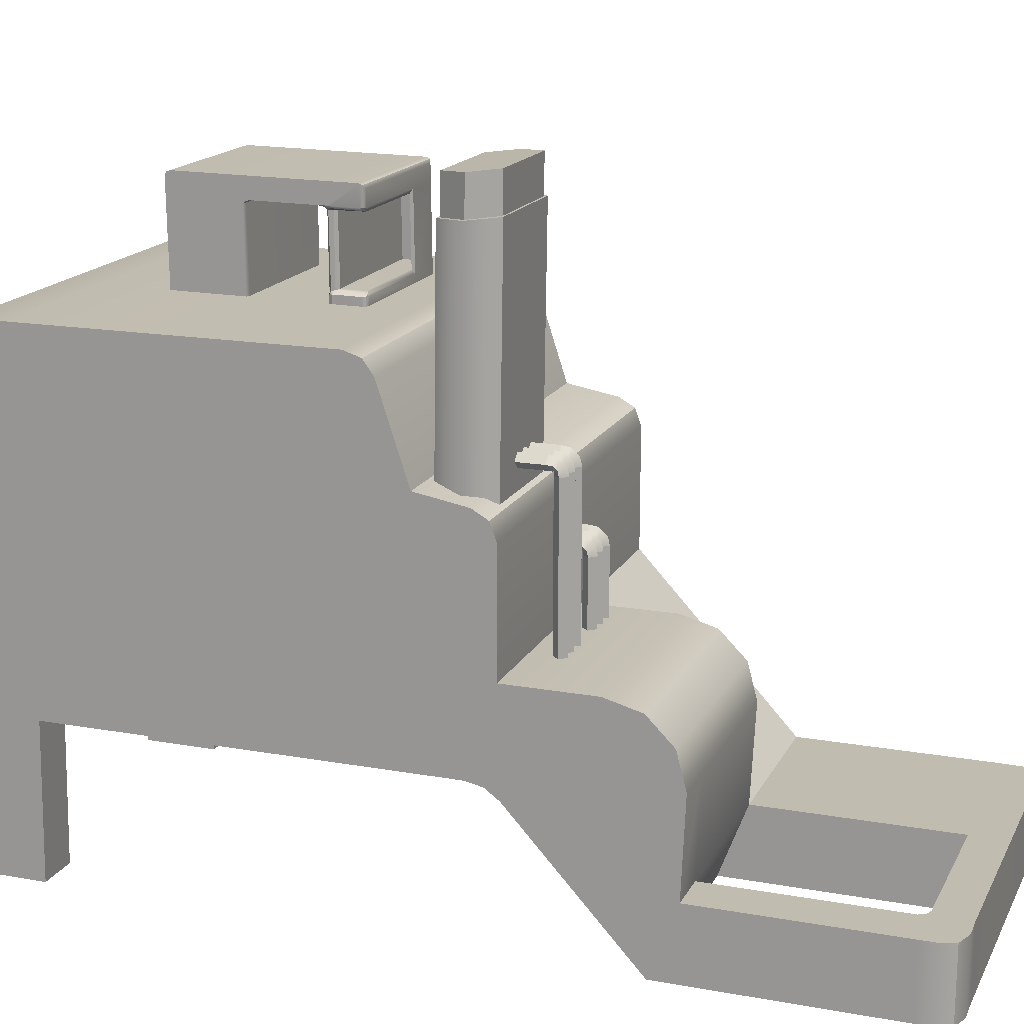
<metadata>
{"format":"obj","ext":"obj","renderer":"f3d","projection":"perspective","resolution":1024,"background":"white","views":[{"elev":16.6,"azim":-70.0,"up":"+Y"}]}
</metadata>
<code>
g default
v -1.145 2.856 2.413
v -0.1891 2.856 2.413
v -1.145 5.581 2.452
v -0.1891 5.581 2.452
v -1.145 5.542 1.937
v -0.1891 5.542 1.937
v -1.145 2.817 1.898
v -0.1891 2.817 1.898
v -1.292 5.561 2.195
v -0.04182 5.561 2.195
v -0.04182 2.836 2.155
v -1.292 2.836 2.155
v -1.246 5.561 2.195
v -0.08831 5.561 2.195
v -0.2246 5.541 1.956
v -1.109 5.541 1.956
v -1.109 5.581 2.433
v -0.2246 5.581 2.433
v -1.246 5.901 2.201
v -0.08831 5.901 2.201
v -0.2246 5.881 1.962
v -1.109 5.881 1.962
v -1.109 5.921 2.439
v -0.2246 5.921 2.439
v -0.5442 3.699 1.733
v -0.4822 3.761 1.733
v -0.4203 3.699 1.732
v -0.4822 3.638 1.733
v -0.5434 3.699 2.668
v -0.4814 3.761 2.667
v -0.4195 3.699 2.667
v -0.4814 3.638 2.667
v -0.5428 3.608 2.773
v -0.4806 3.608 2.835
v -0.419 3.608 2.772
v -0.4812 3.608 2.711
v -0.5428 1.158 2.773
v -0.4806 1.158 2.835
v -0.419 1.158 2.772
v -0.4812 1.158 2.711
v -0.4811 3.75 2.741
v -0.5431 3.693 2.724
v -0.4812 3.636 2.707
v -0.4192 3.693 2.724
v -0.4807 3.685 2.817
v -0.5429 3.662 2.764
v -0.4812 3.638 2.71
v -0.419 3.662 2.763
v -0.1403 2.877 1.733
v -0.07841 2.939 1.733
v -0.01648 2.877 1.732
v -0.07841 2.815 1.733
v -0.1395 2.877 2.668
v -0.07761 2.939 2.667
v -0.01568 2.877 2.667
v -0.07761 2.815 2.667
v -0.139 2.785 2.773
v -0.07677 2.785 2.835
v -0.01515 2.785 2.772
v -0.0774 2.785 2.711
v -0.139 1.687 2.773
v -0.07677 1.687 2.835
v -0.01515 1.687 2.772
v -0.0774 1.687 2.711
v -0.07724 2.928 2.741
v -0.1393 2.871 2.724
v -0.07742 2.814 2.707
v -0.0154 2.871 2.724
v -0.07686 2.862 2.817
v -0.1391 2.839 2.764
v -0.0774 2.816 2.71
v -0.0152 2.839 2.763
v 0.1541 2.877 1.733
v 0.216 2.939 1.733
v 0.2779 2.877 1.732
v 0.216 2.815 1.733
v 0.1549 2.877 2.668
v 0.2168 2.939 2.667
v 0.2787 2.877 2.667
v 0.2168 2.815 2.667
v 0.1554 2.785 2.773
v 0.2177 2.785 2.835
v 0.2793 2.785 2.772
v 0.217 2.785 2.711
v 0.1554 1.687 2.773
v 0.2177 1.687 2.835
v 0.2793 1.687 2.772
v 0.217 1.687 2.711
v 0.2172 2.928 2.741
v 0.1552 2.871 2.724
v 0.217 2.814 2.707
v 0.279 2.871 2.724
v 0.2176 2.862 2.817
v 0.1554 2.839 2.764
v 0.217 2.816 2.71
v 0.2792 2.839 2.763
v -0.8386 3.699 1.733
v -0.7767 3.761 1.733
v -0.7147 3.699 1.732
v -0.7767 3.638 1.733
v -0.8378 3.699 2.668
v -0.7759 3.761 2.667
v -0.7139 3.699 2.667
v -0.7759 3.638 2.667
v -0.8373 3.608 2.773
v -0.775 3.608 2.835
v -0.7134 3.608 2.772
v -0.7756 3.608 2.711
v -0.8373 1.158 2.773
v -0.775 1.158 2.835
v -0.7134 1.158 2.772
v -0.7756 1.158 2.711
v -0.7755 3.75 2.741
v -0.8375 3.693 2.724
v -0.7757 3.636 2.707
v -0.7137 3.693 2.724
v -0.7751 3.685 2.817
v -0.8373 3.662 2.764
v -0.7757 3.638 2.71
v -0.7135 3.662 2.763
v -0.7004 3.699 1.733
v -0.6385 3.761 1.733
v -0.5765 3.699 1.732
v -0.6385 3.638 1.733
v -0.6996 3.699 2.668
v -0.6377 3.761 2.667
v -0.5757 3.699 2.667
v -0.6377 3.638 2.667
v -0.6991 3.608 2.773
v -0.6368 3.608 2.835
v -0.5752 3.608 2.772
v -0.6375 3.608 2.711
v -0.6991 1.158 2.773
v -0.6368 1.158 2.835
v -0.5752 1.158 2.772
v -0.6375 1.158 2.711
v -0.6373 3.75 2.741
v -0.6993 3.693 2.724
v -0.6375 3.636 2.707
v -0.5755 3.693 2.724
v -0.6369 3.685 2.817
v -0.6991 3.662 2.764
v -0.6375 3.638 2.71
v -0.5753 3.662 2.763
v -0.002155 2.877 1.733
v 0.05978 2.939 1.733
v 0.1217 2.877 1.732
v 0.05978 2.815 1.733
v -0.001356 2.877 2.668
v 0.06058 2.939 2.667
v 0.1225 2.877 2.667
v 0.06058 2.815 2.667
v -0.000825 2.785 2.773
v 0.06142 2.785 2.835
v 0.123 2.785 2.772
v 0.06079 2.785 2.711
v -0.000825 1.687 2.773
v 0.06142 1.687 2.835
v 0.123 1.687 2.772
v 0.06079 1.687 2.711
v 0.06095 2.928 2.741
v -0.001071 2.871 2.724
v 0.06077 2.814 2.707
v 0.1228 2.871 2.724
v 0.06133 2.862 2.817
v -0.000871 2.839 2.764
v 0.06079 2.816 2.71
v 0.123 2.839 2.763
v -0.09195 4.623 -0.757
v -0.09195 5.571 0.5909
v 1.308 5.572 0.5438
v -0.09195 5.371 -0.7679
v -0.02753 4.723 0.925
v 1.247 4.723 0.925
v 1.247 5.341 0.9164
v -0.02753 5.341 0.9164
v 1.247 4.724 0.6892
v 1.247 5.342 0.6807
v -0.02753 5.344 0.6807
v -0.02753 4.724 0.6892
v 0.8944 5.377 0.9338
v 0.8645 5.341 0.9164
v 0.8645 5.342 0.6807
v 0.8645 4.724 0.6892
v 0.8645 4.723 0.925
v 0.8944 4.686 0.9433
v 0.8944 4.61 0.9443
v 0.8944 4.612 0.6041
v 0.8944 4.689 0.603
v 0.8944 4.618 -0.07649
v 0.8944 4.623 -0.757
v 0.8944 5.371 -0.7679
v 0.8944 5.571 0.5909
v -0.05674 5.523 0.9318
v -0.08886 5.556 0.9181
v -0.09195 5.569 0.886
v 0.8944 5.524 0.9318
v 0.8944 5.556 0.9182
v 0.8944 5.569 0.8863
v -0.09195 5.582 -0.7244
v -0.09195 5.568 -0.7566
v -0.09195 5.536 -0.7696
v 0.8944 5.536 -0.7696
v 0.8944 5.568 -0.7566
v 0.8944 5.582 -0.7244
v -0.05675 4.61 0.9443
v -0.08882 4.61 0.931
v -0.1021 4.61 0.899
v -0.07395 4.7 0.9364
v -0.1021 4.687 0.8979
v -0.08882 4.687 0.93
v -0.05675 4.686 0.9433
v 1.276 4.61 0.9443
v 1.308 4.61 0.899
v 1.308 4.61 0.931
v 1.308 4.687 0.8979
v 1.308 4.687 0.93
v 1.276 4.686 0.9433
v 1.308 5.582 -0.7246
v 1.308 5.568 -0.7566
v 1.276 5.536 -0.7696
v 1.308 5.37 -0.7226
v 1.308 5.37 -0.7547
v 1.276 5.371 -0.7679
v -0.05675 4.612 0.6041
v -0.1021 4.612 0.6494
v -0.08882 4.612 0.6173
v -0.0402 4.689 0.603
v -0.06975 4.677 0.613
v -0.1021 4.689 0.6484
v -0.05301 4.712 0.6597
v -0.05044 4.707 0.62
v -0.07755 4.7 0.654
v 1.276 4.618 -0.07649
v 1.308 4.618 -0.1219
v 1.297 4.618 -0.09433
v 1.308 5.375 -0.07729
v 1.308 5.359 -0.08607
v 1.308 5.385 -0.0412
v -0.09195 5.377 0.8884
v -0.05675 5.377 0.9338
v -0.08882 5.377 0.9205
v 1.277 5.524 0.9318
v 1.308 5.556 0.9181
v 1.308 5.569 0.886
v 1.308 5.377 0.8884
v 1.308 5.377 0.9205
v 1.276 5.377 0.9338
v 1.277 5.335 0.5941
v 1.308 5.37 0.5843
v 1.308 5.38 0.5486
v 1.308 5.413 0.5478
v 1.308 5.379 0.6389
v 1.308 5.357 0.6035
v 1.308 4.689 0.6484
v 1.308 4.689 0.6163
v 1.276 4.689 0.603
v 1.276 4.623 -0.757
v 1.308 4.623 -0.7438
v 1.308 4.623 -0.7117
v -0.09195 4.618 -0.08978
v -0.09195 4.618 -0.1219
v -0.05675 4.618 -0.07649
v -0.05625 5.359 -0.08607
v -0.09195 5.375 -0.07729
v -0.09195 5.385 -0.0412
v -0.09195 5.359 -0.1211
v -0.09195 5.359 -0.09609
v 1.276 4.612 0.6041
v 1.308 4.612 0.6173
v 1.308 4.612 0.6494
v -0.06698 5.365 0.5784
v -0.03207 5.344 0.5941
v -0.06131 5.344 0.615
v -0.0499 5.344 0.6545
v -0.09195 5.381 0.5925
v -0.09195 5.38 0.546
v 0.8944 5.335 0.5941
v 0.8944 5.367 0.5806
v 0.8944 5.38 0.5486
v 0.8944 5.385 -0.0412
v 0.8944 5.371 -0.07337
v 0.8944 5.359 -0.08607
v -0.06591 4.692 0.6223
v -0.07248 5.351 0.9025
v -0.06831 5.359 0.9114
v -0.09195 5.572 0.5438
v 0.8944 5.572 0.5438
v 1.308 5.576 -0.0479
v 0.8944 5.576 -0.04718
v -0.09195 5.576 -0.04047
v 0.8944 4.618 -0.1219
v 1.276 4.618 -0.1219
v 1.276 4.623 -0.7165
v -0.05977 4.618 -0.1219
v 1.263 5.37 0.5839
v 1.263 5.38 0.5486
v 1.263 5.385 -0.0412
v 1.263 5.375 -0.07687
v 1.263 5.359 -0.08607
v 1.235 4.618 -0.07649
v 1.235 4.618 -0.1219
v 1.235 4.623 -0.7209
v 1.308 5.426 -0.04266
v 1.308 5.385 -0.1086
v 1.308 5.394 0.6178
v 1.307 5.359 -0.1081
v -0.08877 5.362 0.6525
v -0.09195 5.38 0.6548
v -0.09195 5.404 0.6452
v -0.09195 5.405 0.5917
v 0.03241 5.334 0.5941
v 0.01007 5.365 0.5786
v -0.01958 5.38 0.5462
v -0.04277 5.385 -0.0412
v -0.04737 5.375 -0.07711
v -0.09195 5.416 -0.04081
v -0.09195 5.406 0.5451
v -0.09195 5.418 -0.1093
v -0.01438 4.689 0.603
v -0.01995 4.612 0.6041
v -0.09195 4.644 -0.7573
v 0.8944 4.644 -0.7573
v 1.276 4.644 -0.7573
v 1.308 4.644 -0.7441
v 1.308 4.644 -0.712
v 1.308 4.639 -0.1215
v 1.297 4.639 -0.09471
v 1.277 4.638 -0.07676
v 1.236 4.638 -0.07676
v 0.8944 4.638 -0.07676
v -0.05673 4.638 -0.07676
v -0.09195 4.639 -0.08996
v -0.09195 4.639 -0.1218
v -0.07636 5.364 0.604
v -1.479 1.388 -2.014
v 2.03 1.388 -2.014
v 2.03 3.593 1.857
v -1.479 3.593 1.857
v -1.479 1.388 2.09
v 2.03 1.388 2.09
v -1.479 2.196 2.083
v -1.479 2.193 2.521
v 2.03 2.192 2.52
v 2.03 2.196 2.083
v 2.03 2.196 -2.014
v -1.479 2.196 -2.014
v 2.03 0.003018 3.697
v 2.03 0.6622 3.946
v 0.4923 2.193 2.521
v 0.4722 0.6613 3.945
v -1.479 0.6613 5.697
v 0.4722 0.6613 5.7
v 0.4722 0.003018 3.697
v -1.479 0 5.694
v 0.4722 0.000113 5.688
v 0.4923 1.388 2.09
v 0.4923 1.388 -2.014
v 0.4923 2.196 -2.014
v 0.4923 3.593 1.857
v -1.479 2.191 3.325
v -1.479 1.535 3.981
v -1.479 1.863 3.893
v -1.479 2.103 3.653
v 0.5004 2.191 3.325
v 0.5004 2.103 3.653
v 0.5004 1.863 3.893
v 0.5004 1.535 3.981
v -1.479 0.6613 3.945
v -1.085 1.388 2.09
v -1.085 1.388 -2.014
v -1.085 2.196 -2.014
v -1.085 3.593 1.857
v -1.085 2.193 2.521
v -1.083 2.191 3.325
v -1.083 2.103 3.653
v -1.083 1.863 3.893
v -1.083 1.535 3.981
v -1.072 0.6613 3.945
v -1.072 0.003018 3.697
v -1.055 0.6613 6.033
v -1.055 0 6.031
v -1.479 0.003018 3.697
v 2.033 0.6613 5.683
v 2.031 0 5.68
v 0.4703 0 6.031
v 0.449 0.6613 6.033
v -1.478 0.6613 5.856
v -1.43 0.6613 5.984
v -1.264 0.6613 6.039
v -1.478 -3.9e-05 5.854
v -1.264 9e-06 6.037
v -1.43 0 5.982
v -1.072 0.6613 5.547
v -0.9125 0.6613 5.7
v -1.072 0.000115 5.619
v -1.034 3.1e-05 5.674
v -0.9954 6.4e-05 5.688
v -0.9804 0.6612 5.7
v -1.034 0.6613 5.676
v -1.072 0.6613 5.618
v -0.9465 0.000113 5.688
v -1.072 0.000219 5.55
v 1.934 0.6613 6.01
v 2 0.6613 5.946
v 2.027 0.6613 5.858
v 1.846 0.6613 6.033
v 2 0 5.944
v 1.934 0 6.007
v 1.845 0 6.031
v 2.026 0 5.855
v 2.03 3.661 -2.016
v 0.4923 3.661 -2.016
v -1.085 3.661 -2.016
v -1.479 3.661 -2.016
v -1.479 1.388 -1.336
v -1.085 1.388 -1.336
v 0.4923 1.388 -1.336
v 2.03 1.388 -1.336
v 2.03 2.196 -1.338
v 2.03 3.649 -1.34
v 2.03 4.603 -1.427
v 0.4923 4.603 -1.427
v -1.085 4.603 -1.427
v -1.479 4.603 -1.427
v -1.479 3.649 -1.34
v -1.479 2.196 -1.338
v 1.565 0.6613 5.688
v 1.563 0.662 3.945
v 1.569 2.192 2.52
v 1.569 3.593 1.857
v 1.569 4.603 -1.427
v 1.569 3.661 -2.016
v 1.569 2.196 -2.014
v 1.569 1.388 -2.014
v 1.569 1.388 -1.336
v 1.569 1.388 2.09
v 1.563 0.003018 3.697
v 1.564 3.4e-05 5.683
v -1.479 -0.005448 -2.039
v -1.085 -0.005448 -2.039
v -1.085 -0.005448 -1.361
v -1.479 -0.005448 -1.361
v 1.569 -0.005448 -1.361
v 2.03 -0.005448 -1.361
v 1.569 -0.005448 -2.039
v 2.03 -0.005448 -2.039
v -1.479 1.262 2.542
v -1.479 1.387 2.259
v -1.479 1.354 2.414
v -1.085 1.387 2.259
v -1.084 1.354 2.414
v -1.084 1.262 2.542
v 2.03 3.274 2.521
v 2.03 3.511 2.322
v 2.03 3.429 2.465
v 1.569 3.274 2.521
v 1.569 3.429 2.465
v 1.569 3.511 2.322
v 2.03 4.421 1.584
v 2.03 4.603 1.334
v 2.03 4.553 1.488
v 1.569 4.421 1.584
v 1.569 4.553 1.488
v 1.569 4.603 1.334
v 2.03 4.603 -1.792
v 2.03 4.385 -2.012
v 2.03 4.539 -1.947
v 1.569 4.603 -1.792
v 1.569 4.539 -1.947
v 1.569 4.385 -2.012
v 0.4923 4.385 -2.012
v 0.4923 4.539 -1.947
v 0.4923 4.603 -1.792
v -1.085 4.603 -1.792
v -1.085 4.539 -1.947
v -1.085 4.385 -2.012
v 0.4923 4.603 1.334
v 0.4923 4.553 1.488
v 0.4923 4.421 1.584
v -1.085 4.421 1.584
v -1.085 4.553 1.488
v -1.085 4.603 1.334
v 0.4923 3.511 2.322
v 0.4923 3.429 2.465
v 0.4923 3.274 2.521
v -1.085 3.511 2.322
v -1.085 3.429 2.465
v -1.085 3.274 2.521
v 0.4905 1.262 2.542
v 0.4918 1.354 2.414
v 0.4923 1.387 2.259
v -1.479 4.603 -1.792
v -1.479 4.539 -1.947
v -1.479 4.385 -2.012
v -1.479 4.553 1.488
v -1.479 4.603 1.334
v -1.479 4.421 1.584
v -1.479 3.429 2.465
v -1.479 3.511 2.322
v -1.479 3.274 2.521
v 1.569 1.387 2.259
v 1.568 1.354 2.414
v 1.568 1.262 2.542
v 2.03 1.354 2.414
v 2.03 1.387 2.259
v 2.03 1.262 2.542
g polySurface19
f 1 2 4 3
f 19 20 21 22
f 5 6 8 7
f 7 8 11 12
f 10 11 8 6
f 7 12 9 5
f 23 24 20 19
f 2 11 10 4
f 12 11 2 1
f 9 12 1 3
f 10 6 15 14
f 6 5 16 15
f 5 9 13 16
f 3 4 18 17
f 4 10 14 18
f 9 3 17 13
f 14 15 21 20
f 15 16 22 21
f 16 13 19 22
f 17 18 24 23
f 18 14 20 24
f 13 17 23 19
f 25 29 30 26
f 26 30 31 27
f 27 31 32 28
f 28 32 29 25
f 33 37 38 34
f 34 38 39 35
f 35 39 40 36
f 36 40 37 33
f 45 46 33 34
f 46 47 36 33
f 47 48 35 36
f 48 45 34 35
f 30 29 42 41
f 29 32 43 42
f 32 31 44 43
f 31 30 41 44
f 41 42 46 45
f 42 43 47 46
f 43 44 48 47
f 44 41 45 48
f 49 53 54 50
f 50 54 55 51
f 51 55 56 52
f 52 56 53 49
f 57 61 62 58
f 58 62 63 59
f 59 63 64 60
f 60 64 61 57
f 69 70 57 58
f 70 71 60 57
f 71 72 59 60
f 72 69 58 59
f 54 53 66 65
f 53 56 67 66
f 56 55 68 67
f 55 54 65 68
f 65 66 70 69
f 66 67 71 70
f 67 68 72 71
f 68 65 69 72
f 73 77 78 74
f 74 78 79 75
f 75 79 80 76
f 76 80 77 73
f 81 85 86 82
f 82 86 87 83
f 83 87 88 84
f 84 88 85 81
f 93 94 81 82
f 94 95 84 81
f 95 96 83 84
f 96 93 82 83
f 78 77 90 89
f 77 80 91 90
f 80 79 92 91
f 79 78 89 92
f 89 90 94 93
f 90 91 95 94
f 91 92 96 95
f 92 89 93 96
f 97 101 102 98
f 98 102 103 99
f 99 103 104 100
f 100 104 101 97
f 105 109 110 106
f 106 110 111 107
f 107 111 112 108
f 108 112 109 105
f 117 118 105 106
f 118 119 108 105
f 119 120 107 108
f 120 117 106 107
f 102 101 114 113
f 101 104 115 114
f 104 103 116 115
f 103 102 113 116
f 113 114 118 117
f 114 115 119 118
f 115 116 120 119
f 116 113 117 120
f 121 125 126 122
f 122 126 127 123
f 123 127 128 124
f 124 128 125 121
f 129 133 134 130
f 130 134 135 131
f 131 135 136 132
f 132 136 133 129
f 141 142 129 130
f 142 143 132 129
f 143 144 131 132
f 144 141 130 131
f 126 125 138 137
f 125 128 139 138
f 128 127 140 139
f 127 126 137 140
f 137 138 142 141
f 138 139 143 142
f 139 140 144 143
f 140 137 141 144
f 145 149 150 146
f 146 150 151 147
f 147 151 152 148
f 148 152 149 145
f 153 157 158 154
f 154 158 159 155
f 155 159 160 156
f 156 160 157 153
f 165 166 153 154
f 166 167 156 153
f 167 168 155 156
f 168 165 154 155
f 150 149 162 161
f 149 152 163 162
f 152 151 164 163
f 151 150 161 164
f 161 162 166 165
f 162 163 167 166
f 163 164 168 167
f 164 161 165 168
f 288 171 289 290
f 291 317 318 287
f 208 210 230 226
f 275 231 180 179
f 177 178 183 184
f 174 177 184 185
f 178 175 182 183
f 182 181 241 176
f 183 182 176 179
f 184 183 179 180
f 185 184 180 173
f 186 185 173 209 212
f 212 206 187 186
f 320 321 225 228
f 322 323 191 169
f 287 288 290 291
f 181 182 185 186
f 182 175 174 185
f 177 174 175 178
f 231 209 173 180
f 202 201 204 203
f 201 200 205 204
f 208 207 211 210
f 207 206 212 211
f 324 325 259 258
f 325 326 260 259
f 225 227 229 228
f 227 226 230 229
f 228 232 274 273
f 232 231 275 274
f 245 244 247 246
f 244 243 248 247
f 257 256 270 269
f 256 255 271 270
f 262 261 333 334
f 261 263 332 333
f 315 316 282 281
f 264 283 282 316
f 312 313 279 278
f 313 314 280 279
f 248 243 197 181
f 221 224 192 203
f 245 171 193 199
f 196 170 311 310
f 323 324 258 191
f 297 298 239 251
f 278 249 257 189
f 234 329 330 301
f 186 187 213 218
f 216 214 271 255
f 257 269 188 189
f 255 253 246 216
f 181 197 194 241
f 312 320 228 273
f 281 280 314 315
f 190 331 332 263
f 203 192 172 202
f 199 193 170 196
f 248 181 186 218
f 245 246 253 306
f 334 322 169 262
f 209 210 211
f 209 211 212
f 227 207 208 226
f 253 254 250 306
f 235 236 234 293
f 263 295 292 190
f 214 215 270 271
f 194 195 242 241
f 195 196 240 242
f 196 195 198 199
f 195 194 197 198
f 213 215 217 218
f 215 214 216 217
f 203 204 220 221
f 204 205 219 220
f 221 220 223 224
f 220 219 222 223
f 199 198 244 245
f 198 197 243 244
f 218 217 247 248
f 217 216 246 247
f 249 254 256 257
f 254 253 255 256
f 251 250 296 297
f 249 296 250 254
f 237 239 298 299
f 232 228 229 284
f 229 230 233 284
f 233 231 232 284
f 242 286 176 241
f 285 286 242 240
f 285 176 286
f 193 288 287 170
f 171 288 193
f 287 318 311 170
f 171 252 304 289
f 304 239 237 305
f 290 289 219 205
f 200 291 290 205
f 292 295 169 191
f 260 294 258 259
f 293 234 301 302
f 258 294 303 191
f 235 293 294 260
f 302 303 294 293
f 261 262 295 263
f 169 295 262
f 233 209 231
f 210 209 233 230
f 225 206 207 227
f 225 321 206
f 270 215 213 269
f 269 213 187 188
f 237 299 300 238
f 297 296 279 280
f 281 298 297 280
f 299 298 281 282
f 300 299 282 283
f 301 330 331 190
f 302 301 190 292
f 191 303 302 292
f 249 278 279 296
f 304 252 251 239
f 289 304 305 219
f 238 307 305 237
f 306 250 251 252
f 245 306 252 171
f 219 305 307 222
f 236 328 329 234
f 235 327 328 236
f 176 285 308 275 179
f 309 308 285 240
f 196 310 309 240
f 310 311 276 309
f 273 272 313 312
f 272 277 314 313
f 315 314 277 266
f 266 265 316 315
f 264 316 265 268
f 265 319 267 268
f 318 317 266 277
f 311 318 277 276
f 265 266 317 319
f 200 319 317 291
f 267 319 200 201
f 267 201 202 172
f 278 189 320 312
f 189 188 321 320
f 206 321 188 187
f 326 327 235 260
f 192 323 322 172
f 224 324 323 192
f 224 223 325 324
f 223 222 326 325
f 222 307 327 326
f 328 327 307
f 329 328 307 238
f 330 329 238 300
f 331 330 300 283
f 332 331 283 264
f 333 332 264 268
f 334 333 268 267
f 267 172 322 334
f 309 276 335 308
f 272 335 276 277
f 274 335 272 273
f 308 335 274 275
f 358 359 434 435
f 357 418 436 437
f 426 427 342 339
f 343 342 340 449
f 386 387 381 382
f 506 344 505
f 419 420 345 341
f 427 416 340 342
f 348 349 384 385
f 350 351 429 430
f 352 394 379 369
f 351 353 428 429
f 398 399 395 402
f 353 351 354 356
f 355 383 380 403
f 370 417 418 357
f 359 358 371 372
f 378 379 351 368
f 374 375 365 350
f 375 376 366 365
f 376 377 367 366
f 377 378 368 367
f 379 380 354 351
f 416 417 370 340
f 372 371 336 347
f 361 375 374 343
f 361 364 376 375
f 364 363 377 376
f 363 362 378 377
f 369 379 378 362
f 391 388 352 355
f 382 381 390 392
f 394 403 380 379
f 355 352 369 383
f 356 354 438 439
f 387 386 410 407
f 351 350 365 368
f 368 365 366 367
f 361 362 363 364
f 448 343 450
f 343 369 362 361
f 390 389 393 392
f 389 388 391 393
f 399 390 381 395
f 381 387 353 395
f 401 388 389 400
f 398 397 400 399
f 397 396 401 400
f 402 395 353 356
f 394 401 396 403
f 401 394 352 388
f 389 390 399 400
f 382 402 356 386
f 355 403 396 391
f 391 396 397 393
f 392 398 402 382
f 393 397 398 392
f 384 406 411 385
f 406 405 408 411
f 405 404 409 408
f 404 407 410 409
f 404 405 428 407
f 408 439 385 411
f 359 413 433 434
f 414 413 359 372
f 415 414 372 347
f 345 420 421 338
f 440 441 442 443
f 418 417 371 358
f 435 436 418 358
f 337 346 420 419
f 421 420 346 412
f 347 427 426 415
f 336 416 427 347
f 429 428 384 349
f 430 429 349 344
f 434 433 412 346
f 435 434 346 337
f 445 444 446 447
f 437 436 419 341
f 439 438 348 385
f 439 410 386 356
f 407 428 353 387
f 428 405 406 384
f 408 409 410 439
f 336 371 441 440
f 371 417 442 441
f 417 416 443 442
f 416 336 440 443
f 419 436 444 445
f 436 435 446 444
f 435 337 447 446
f 337 419 445 447
f 453 452 491 490
f 452 451 492 491
f 454 456 458 457
f 456 455 459 458
f 460 462 464 463
f 462 461 465 464
f 466 468 470 469
f 468 467 471 470
f 474 473 476 475
f 473 472 477 476
f 480 479 482 481
f 479 478 483 482
f 489 488 499 501
f 488 487 500 499
f 504 503 505 507
f 503 502 506 505
f 492 357 437 502
f 486 350 430 457
f 465 432 423 478
f 360 484 459 431
f 480 360 431 463
f 471 433 413 472
f 451 370 357 492
f 472 413 414 477
f 423 424 483 478
f 481 373 360 480
f 373 487 484 360
f 489 374 350 486
f 340 370 451 449
f 477 414 415 495
f 497 483 424 425
f 339 373 481 498
f 500 487 373 339
f 343 374 489 501
f 448 453 380 383
f 354 490 504 438
f 490 354 380 453
f 474 423 432 469
f 475 424 423 474
f 425 424 475 493
f 457 430 344 454
f 431 459 455 338
f 463 431 338 460
f 422 432 465 461
f 469 432 422 466
f 412 433 471 467
f 502 437 341 506
f 438 504 507 348
f 455 345 338
f 462 421 422 461
f 468 421 412 467
f 494 426 425 493
f 339 498 496 426
f 501 342 343
f 507 344 349 348
f 448 450 452 453
f 450 449 451 452
f 469 470 473 474
f 470 471 472 473
f 475 476 494 493
f 476 477 495 494
f 463 464 479 480
f 464 465 478 479
f 481 482 496 498
f 482 483 497 496
f 457 458 485 486
f 458 459 484 485
f 486 485 488 489
f 485 484 487 488
f 490 491 503 504
f 491 492 502 503
f 506 341 345 344
f 507 505 344
f 343 449 450
f 448 383 369 343
f 342 500 339
f 499 500 342 501
f 454 345 455 456
f 454 344 345
f 415 426 494 495
f 466 422 421 468
f 426 496 497 425
f 338 421 462 460

</code>
